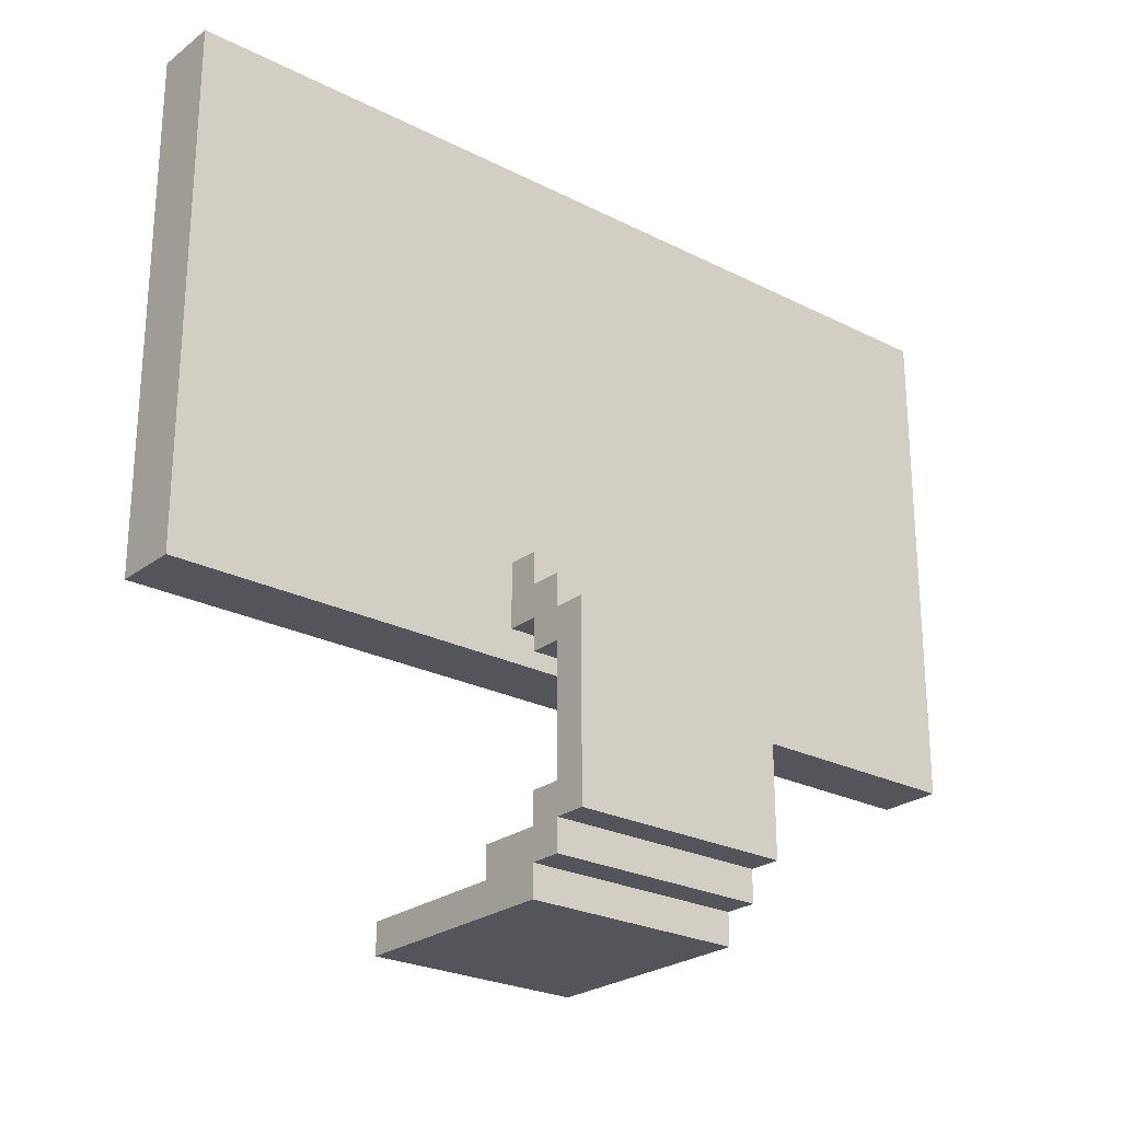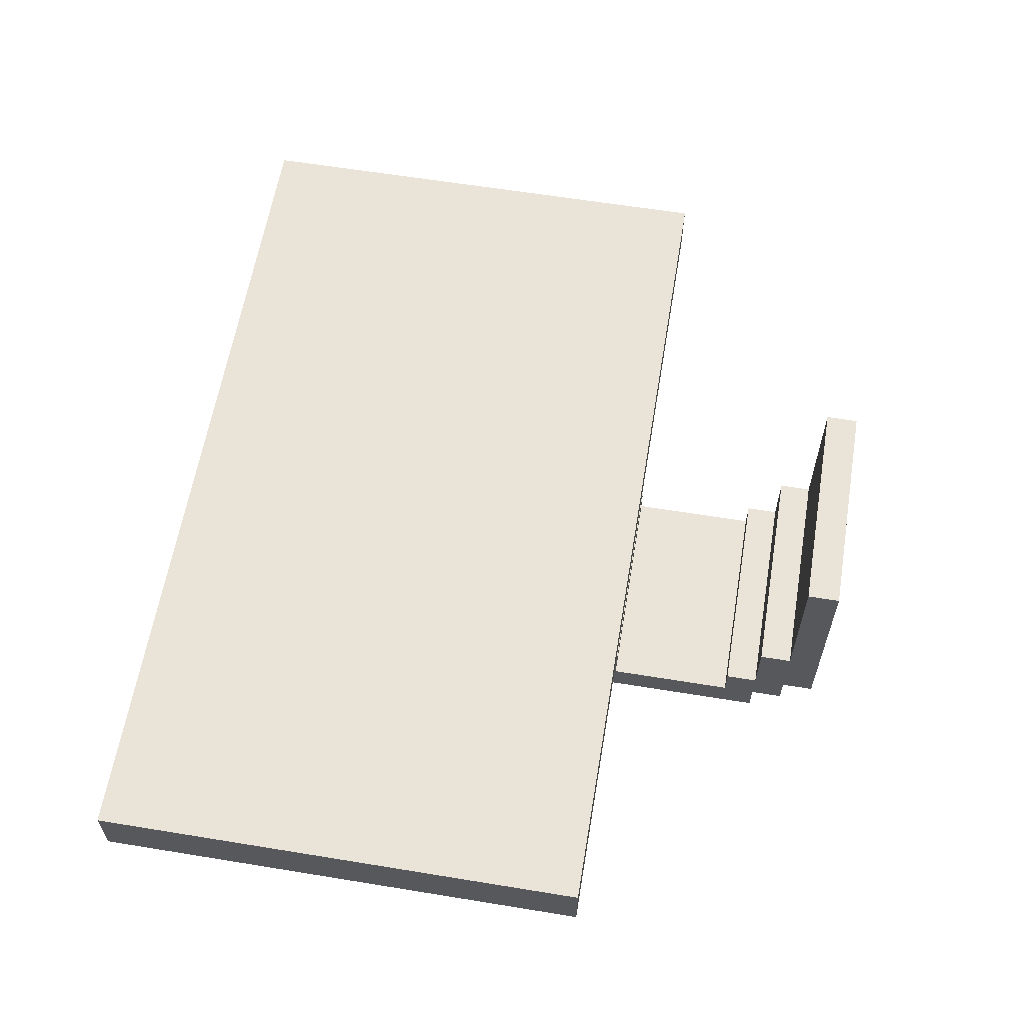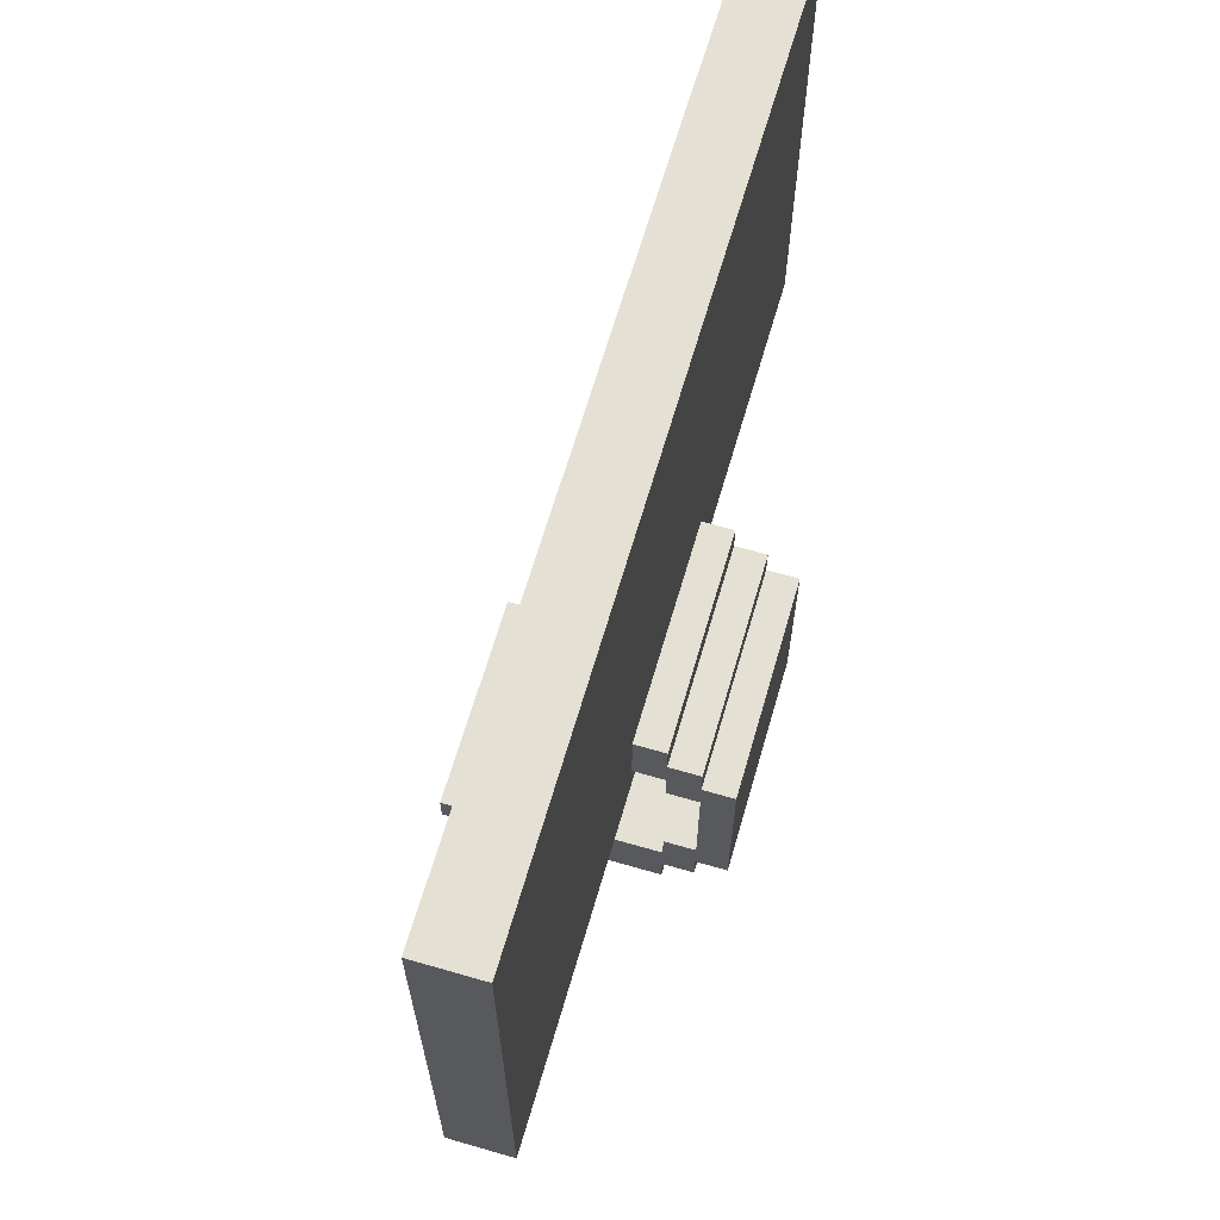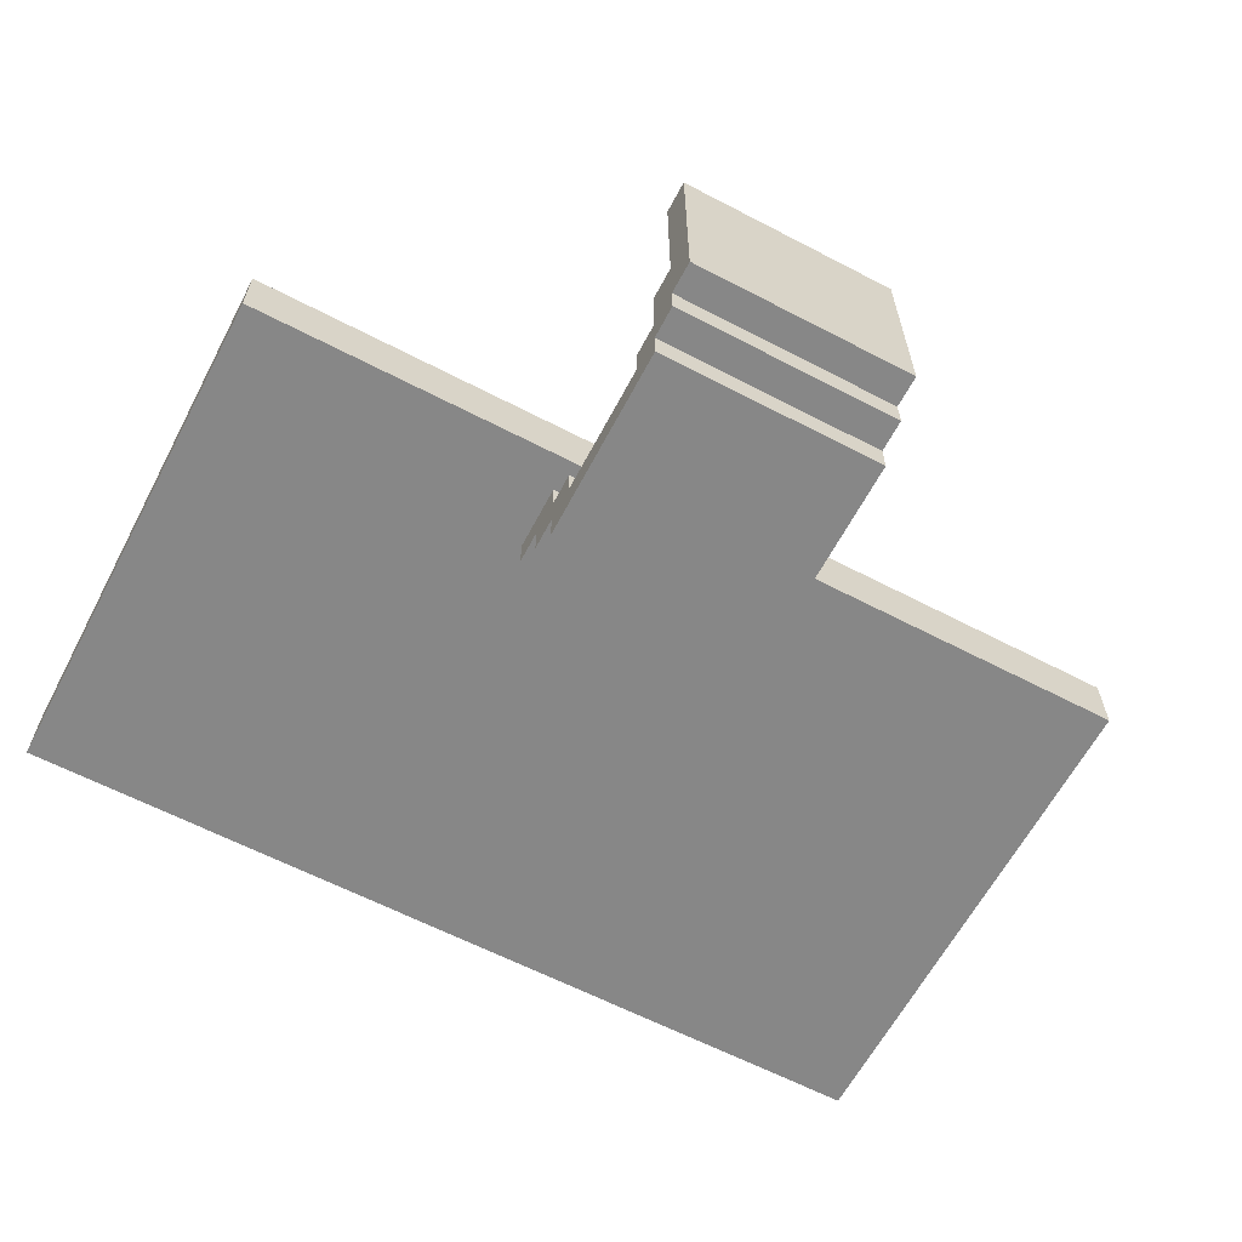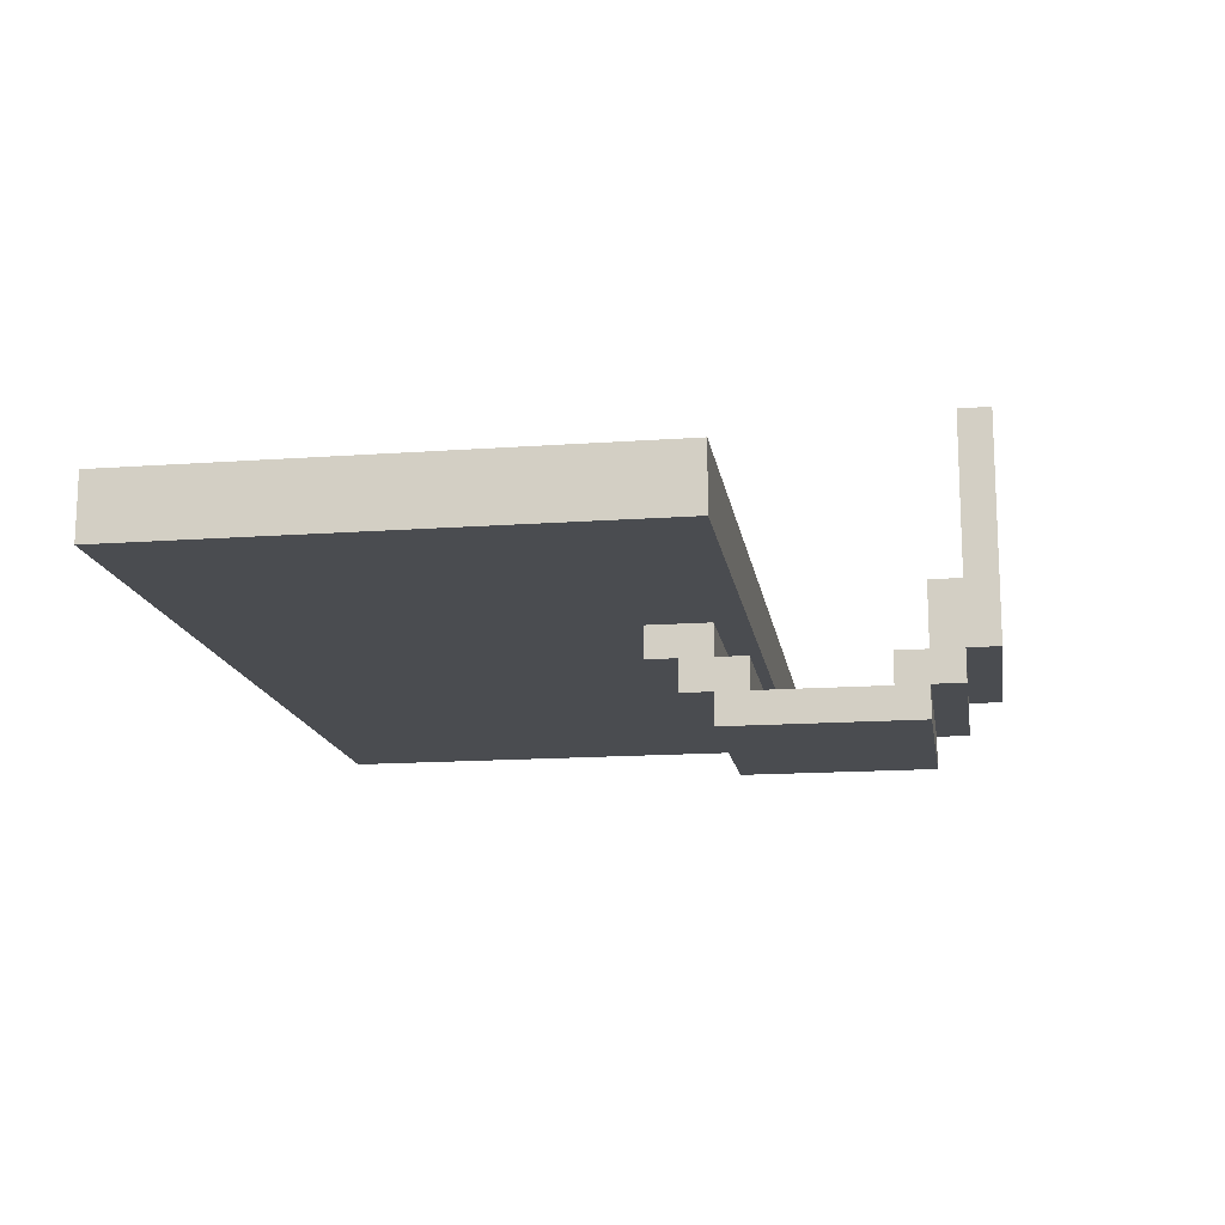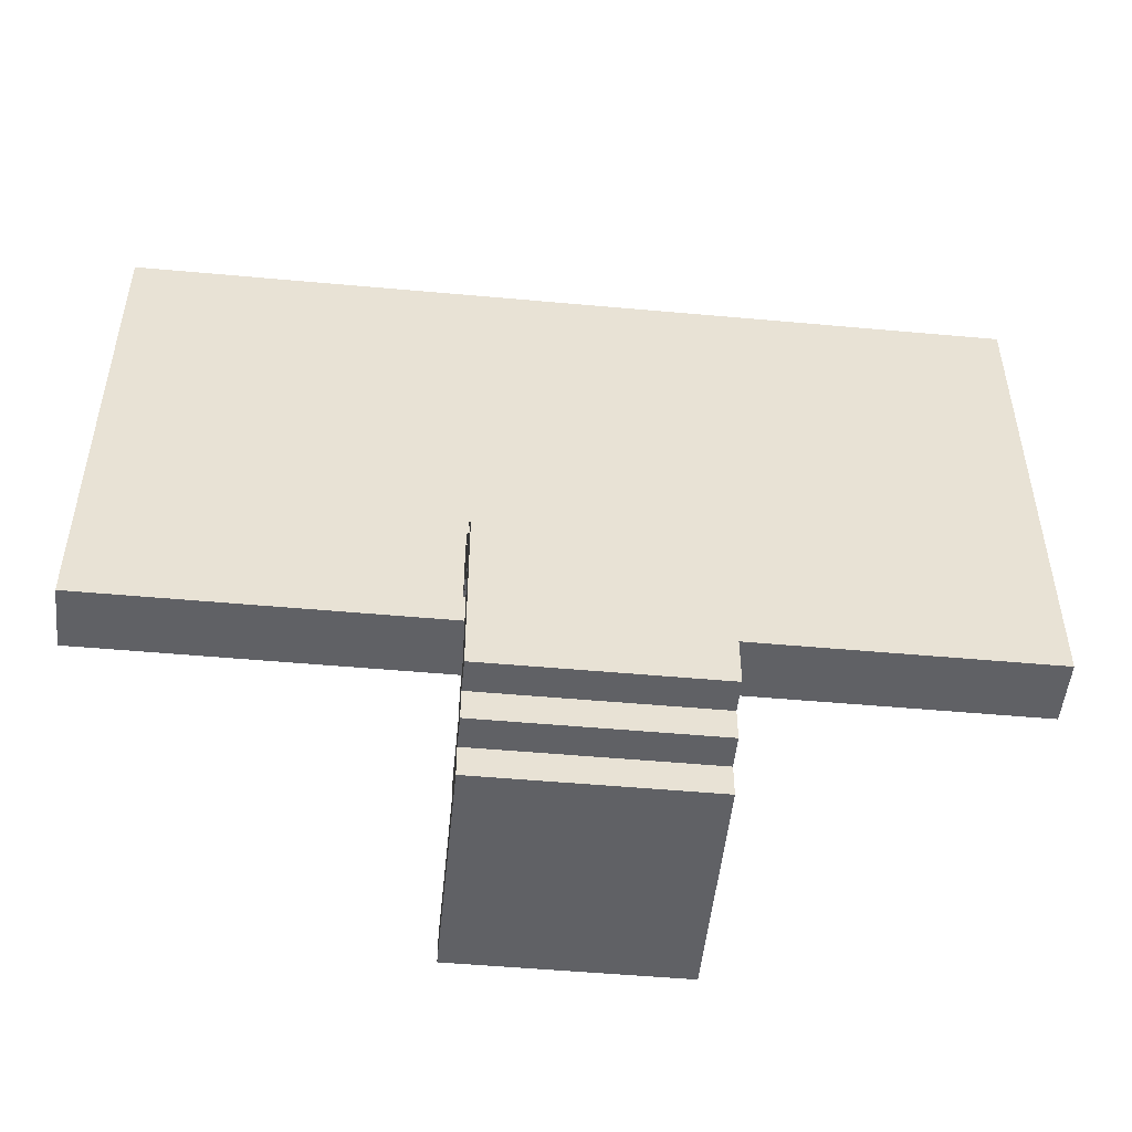
<metadata>
{"format":"obj","ext":"obj","renderer":"f3d","projection":"perspective","resolution":1024,"background":"white","views":[{"elev":-24.9,"azim":140.4,"up":"+Y"},{"elev":60.8,"azim":-80.5,"up":"+Z"},{"elev":65.4,"azim":106.2,"up":"+Y"},{"elev":-62.6,"azim":-27.8,"up":"+Z"},{"elev":-15.1,"azim":-81.2,"up":"+Z"},{"elev":-50.4,"azim":174.3,"up":"+Y"}]}
</metadata>
<code>
o
v -1.4 0.7 0.1
v -1.4 0.7 0
v -1.4 0.7 -0.1
v -1.4 0.8 0
v -1.4 0.8 -0.1
v -1.4 0.9 0.1
v -1.4 0.9 0
v -1.4 2.3 0.1
v -1.4 2.3 0
v -1.4 2.3 -0.1
v -0.4 0 0.5
v -0.4 0 -0.2
v -0.4 0.1 0.5
v -0.4 0.1 0
v -0.4 0.1 -0.2
v -0.4 0.1 -0.3
v -0.4 0.2 0
v -0.4 0.2 -0.2
v -0.4 0.2 -0.3
v -0.4 0.2 -0.4
v -0.4 0.3 -0.2
v -0.4 0.3 -0.3
v -0.4 0.7 -0.2
v -0.4 0.7 -0.3
v -0.4 0.8 -0.1
v -0.4 0.8 -0.2
v -0.4 0.8 -0.3
v -0.4 0.8 -0.4
v -0.4 0.9 -0.2
v -0.4 0.9 -0.3
v -0.4 1 -0.1
v -0.4 1 -0.2
v 0.3 0 0.5
v 0.3 0 -0.2
v 0.3 0.1 0.5
v 0.3 0.1 0
v 0.3 0.1 -0.2
v 0.3 0.1 -0.3
v 0.3 0.2 0
v 0.3 0.2 -0.2
v 0.3 0.2 -0.3
v 0.3 0.2 -0.4
v 0.3 0.3 -0.2
v 0.3 0.3 -0.3
v 0.3 0.7 -0.2
v 0.3 0.7 -0.3
v 0.3 0.8 -0.1
v 0.3 0.8 -0.2
v 0.3 0.8 -0.3
v 0.3 0.8 -0.4
v 0.3 0.9 -0.2
v 0.3 0.9 -0.3
v 0.3 1 -0.1
v 0.3 1 -0.2
v 1.4 0.7 0.1
v 1.4 0.7 0
v 1.4 0.7 -0.1
v 1.4 0.8 0
v 1.4 0.8 -0.1
v 1.4 0.9 0.1
v 1.4 0.9 0
v 1.4 2.3 0.1
v 1.4 2.3 0
v 1.4 2.3 -0.1
v -0.4 0 0.5
v -0.4 0.1 0.5
v 0.3 0 0.5
v 0.3 0.1 0.5
v -1.4 0.7 0.1
v -1.4 0.9 0.1
v -1.4 2.3 0.1
v -1.2 0.8 0.1
v -1.2 0.9 0.1
v -1.1 0.8 0.1
v -1.1 0.9 0.1
v 1.4 0.7 0.1
v 1.4 0.9 0.1
v 1.4 2.3 0.1
v -0.4 0.1 0
v -0.4 0.2 0
v -0.3 0.1 0
v -0.3 0.2 0
v 0.2 0.1 0
v 0.2 0.2 0
v 0.3 0.1 0
v 0.3 0.2 0
v -0.4 0.2 -0.2
v -0.4 0.3 -0.2
v -0.4 0.7 -0.2
v -0.4 0.8 -0.2
v -0.3 0.2 -0.2
v -0.3 0.3 -0.2
v -0.3 0.7 -0.2
v -0.3 0.8 -0.2
v 0.2 0.2 -0.2
v 0.2 0.3 -0.2
v 0.2 0.7 -0.2
v 0.2 0.8 -0.2
v 0.3 0.2 -0.2
v 0.3 0.3 -0.2
v 0.3 0.7 -0.2
v 0.3 0.8 -0.2
v -0.4 0.3 -0.3
v -0.4 0.7 -0.3
v -0.3 0.3 -0.3
v -0.3 0.7 -0.3
v 0.2 0.3 -0.3
v 0.2 0.7 -0.3
v 0.3 0.3 -0.3
v 0.3 0.7 -0.3
v -1.4 0.7 -0.1
v -1.4 0.8 -0.1
v -1.4 2.3 -0.1
v -0.4 0.8 -0.1
v -0.4 1 -0.1
v -0.3 0.8 -0.1
v -0.3 1 -0.1
v 0.2 0.8 -0.1
v 0.2 1 -0.1
v 0.3 0.8 -0.1
v 0.3 1 -0.1
v 1.4 0.7 -0.1
v 1.4 0.8 -0.1
v 1.4 2.3 -0.1
v -0.4 0 -0.2
v -0.4 0.1 -0.2
v -0.4 0.9 -0.2
v -0.4 1 -0.2
v -0.3 0 -0.2
v -0.3 0.1 -0.2
v -0.3 0.9 -0.2
v -0.3 1 -0.2
v 0.2 0 -0.2
v 0.2 0.1 -0.2
v 0.2 0.9 -0.2
v 0.2 1 -0.2
v 0.3 0 -0.2
v 0.3 0.1 -0.2
v 0.3 0.9 -0.2
v 0.3 1 -0.2
v -0.4 0.1 -0.3
v -0.4 0.2 -0.3
v -0.4 0.8 -0.3
v -0.4 0.9 -0.3
v -0.3 0.1 -0.3
v -0.3 0.2 -0.3
v -0.3 0.8 -0.3
v -0.3 0.9 -0.3
v 0.2 0.1 -0.3
v 0.2 0.2 -0.3
v 0.2 0.8 -0.3
v 0.2 0.9 -0.3
v 0.3 0.1 -0.3
v 0.3 0.2 -0.3
v 0.3 0.8 -0.3
v 0.3 0.9 -0.3
v -0.4 0.2 -0.4
v -0.4 0.8 -0.4
v -0.3 0.2 -0.4
v -0.3 0.8 -0.4
v 0.2 0.2 -0.4
v 0.2 0.8 -0.4
v 0.3 0.2 -0.4
v 0.3 0.8 -0.4
v -0.4 0 0.5
v 0.3 0 0.5
v -0.3 0 0.4
v 0.2 0 0.4
v -0.4 0 -0.2
v -0.3 0 -0.2
v 0.2 0 -0.2
v 0.3 0 -0.2
v -0.4 0.1 -0.2
v -0.3 0.1 -0.2
v 0.2 0.1 -0.2
v 0.3 0.1 -0.2
v -0.4 0.1 -0.3
v -0.3 0.1 -0.3
v 0.2 0.1 -0.3
v 0.3 0.1 -0.3
v -0.4 0.2 -0.3
v -0.3 0.2 -0.3
v 0.2 0.2 -0.3
v 0.3 0.2 -0.3
v -0.4 0.2 -0.4
v -0.3 0.2 -0.4
v 0.2 0.2 -0.4
v 0.3 0.2 -0.4
v -1.4 0.7 0.1
v 1.4 0.7 0.1
v -1.4 0.7 0
v 1.4 0.7 0
v -1.4 0.7 -0.1
v 1.4 0.7 -0.1
v -0.4 0.7 -0.2
v -0.3 0.7 -0.2
v 0.2 0.7 -0.2
v 0.3 0.7 -0.2
v -0.4 0.7 -0.3
v -0.3 0.7 -0.3
v 0.2 0.7 -0.3
v 0.3 0.7 -0.3
v -0.4 0.8 -0.1
v -0.3 0.8 -0.1
v 0.2 0.8 -0.1
v 0.3 0.8 -0.1
v -0.4 0.8 -0.2
v -0.3 0.8 -0.2
v 0.2 0.8 -0.2
v 0.3 0.8 -0.2
v -0.4 0.1 0.5
v 0.3 0.1 0.5
v -0.3 0.1 0.4
v 0.2 0.1 0.4
v -0.4 0.1 0
v -0.3 0.1 0
v 0.2 0.1 0
v 0.3 0.1 0
v -0.4 0.2 0
v -0.3 0.2 0
v 0.2 0.2 0
v 0.3 0.2 0
v -0.4 0.2 -0.2
v -0.3 0.2 -0.2
v 0.2 0.2 -0.2
v 0.3 0.2 -0.2
v -0.4 0.3 -0.2
v -0.3 0.3 -0.2
v 0.2 0.3 -0.2
v 0.3 0.3 -0.2
v -0.4 0.3 -0.3
v -0.3 0.3 -0.3
v 0.2 0.3 -0.3
v 0.3 0.3 -0.3
v -0.4 0.8 -0.3
v -0.3 0.8 -0.3
v 0.2 0.8 -0.3
v 0.3 0.8 -0.3
v -0.4 0.8 -0.4
v -0.3 0.8 -0.4
v 0.2 0.8 -0.4
v 0.3 0.8 -0.4
v -0.4 0.9 -0.2
v -0.3 0.9 -0.2
v 0.2 0.9 -0.2
v 0.3 0.9 -0.2
v -0.4 0.9 -0.3
v -0.3 0.9 -0.3
v 0.2 0.9 -0.3
v 0.3 0.9 -0.3
v -0.4 1 -0.1
v -0.3 1 -0.1
v 0.2 1 -0.1
v 0.3 1 -0.1
v -0.4 1 -0.2
v -0.3 1 -0.2
v 0.2 1 -0.2
v 0.3 1 -0.2
v -1.4 2.3 0.1
v 1.4 2.3 0.1
v -1.4 2.3 0
v 1.4 2.3 0
v -1.4 2.3 -0.1
v 1.4 2.3 -0.1
f 4 2 1
f 4 3 2
f 5 3 4
f 6 4 1
f 6 5 4
f 7 5 6
f 8 7 6
f 9 5 7
f 9 7 8
f 10 5 9
f 13 12 11
f 14 12 13
f 15 12 14
f 17 16 15
f 17 15 14
f 18 16 17
f 19 16 18
f 21 20 19
f 21 19 18
f 22 20 21
f 24 20 22
f 26 24 23
f 27 20 24
f 27 24 26
f 28 20 27
f 29 26 25
f 29 27 26
f 30 27 29
f 31 29 25
f 32 29 31
f 33 34 35
f 35 34 36
f 36 34 37
f 37 38 39
f 36 37 39
f 39 38 40
f 40 38 41
f 41 42 43
f 40 41 43
f 43 42 44
f 44 42 46
f 45 46 48
f 46 42 49
f 48 46 49
f 49 42 50
f 47 48 51
f 48 49 51
f 51 49 52
f 47 51 53
f 53 51 54
f 55 56 58
f 56 57 58
f 58 57 59
f 55 58 60
f 58 59 60
f 60 59 61
f 60 61 62
f 61 59 63
f 62 61 63
f 63 59 64
f 67 66 65
f 68 66 67
f 72 70 69
f 73 71 70
f 73 70 72
f 74 72 69
f 74 73 72
f 75 71 73
f 75 73 74
f 76 74 69
f 76 75 74
f 77 71 75
f 77 75 76
f 78 71 77
f 81 80 79
f 82 80 81
f 83 82 81
f 84 82 83
f 85 84 83
f 86 84 85
f 91 88 87
f 92 88 91
f 93 90 89
f 94 90 93
f 95 92 91
f 96 92 95
f 97 94 93
f 98 94 97
f 99 96 95
f 100 96 99
f 101 98 97
f 102 98 101
f 105 104 103
f 106 104 105
f 107 106 105
f 108 106 107
f 109 108 107
f 110 108 109
f 111 112 114
f 112 113 114
f 114 113 115
f 111 114 116
f 115 113 117
f 111 116 118
f 117 113 119
f 111 118 120
f 119 113 121
f 111 120 122
f 120 121 123
f 122 120 123
f 121 113 124
f 123 121 124
f 125 126 129
f 129 126 130
f 127 128 131
f 131 128 132
f 129 130 133
f 133 130 134
f 131 132 135
f 135 132 136
f 133 134 137
f 137 134 138
f 135 136 139
f 139 136 140
f 141 142 145
f 145 142 146
f 143 144 147
f 147 144 148
f 145 146 149
f 149 146 150
f 147 148 151
f 151 148 152
f 149 150 153
f 153 150 154
f 151 152 155
f 155 152 156
f 157 158 159
f 159 158 160
f 159 160 161
f 161 160 162
f 161 162 163
f 163 162 164
f 167 166 165
f 168 166 167
f 169 167 165
f 170 168 167
f 170 167 169
f 171 166 168
f 171 168 170
f 172 166 171
f 177 174 173
f 178 175 174
f 178 174 177
f 179 176 175
f 179 175 178
f 180 176 179
f 185 182 181
f 186 183 182
f 186 182 185
f 187 184 183
f 187 183 186
f 188 184 187
f 191 190 189
f 192 190 191
f 193 192 191
f 194 192 193
f 199 196 195
f 200 197 196
f 200 196 199
f 201 198 197
f 201 197 200
f 202 198 201
f 207 204 203
f 208 205 204
f 208 204 207
f 209 206 205
f 209 205 208
f 210 206 209
f 211 212 213
f 213 212 214
f 211 213 215
f 213 214 216
f 215 213 216
f 214 212 217
f 216 214 217
f 217 212 218
f 219 220 223
f 220 221 224
f 223 220 224
f 221 222 225
f 224 221 225
f 225 222 226
f 227 228 231
f 228 229 232
f 231 228 232
f 229 230 233
f 232 229 233
f 233 230 234
f 235 236 239
f 236 237 240
f 239 236 240
f 237 238 241
f 240 237 241
f 241 238 242
f 243 244 247
f 244 245 248
f 247 244 248
f 245 246 249
f 248 245 249
f 249 246 250
f 251 252 255
f 252 253 256
f 255 252 256
f 253 254 257
f 256 253 257
f 257 254 258
f 259 260 261
f 261 260 262
f 261 262 263
f 263 262 264

</code>
